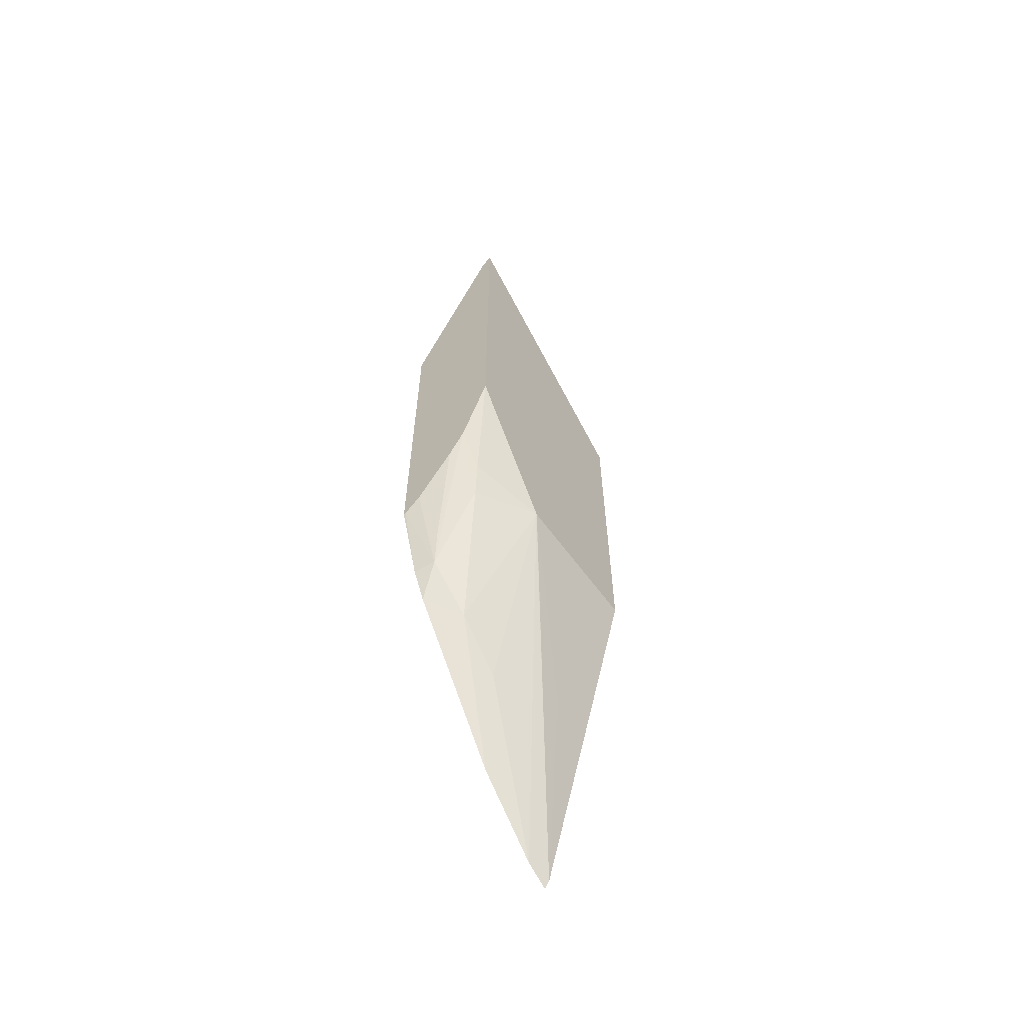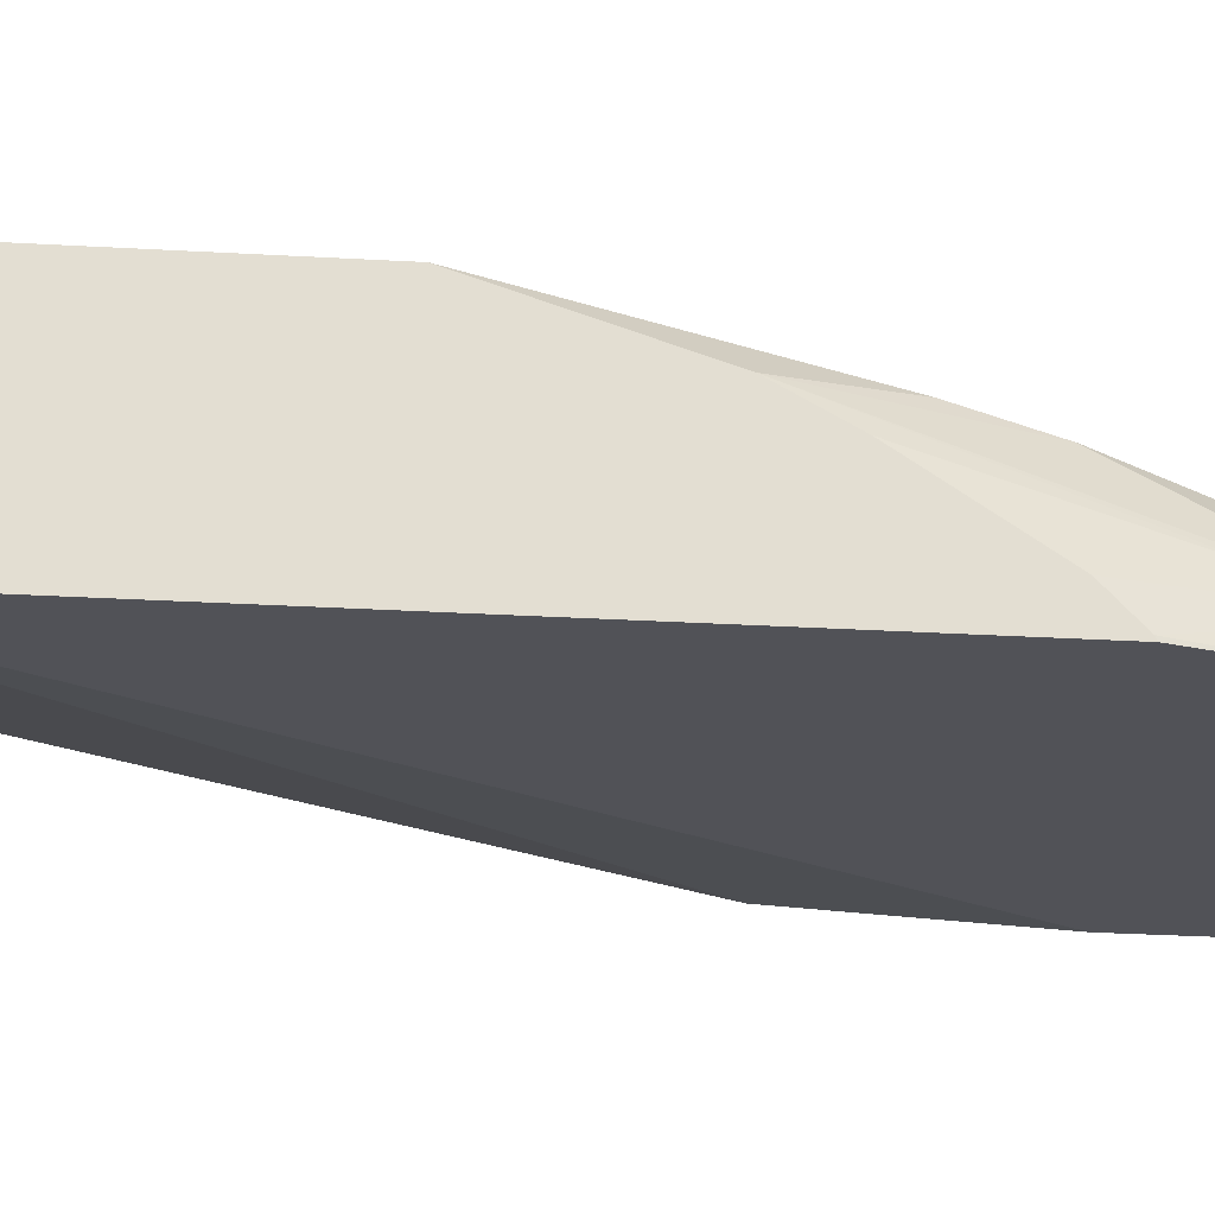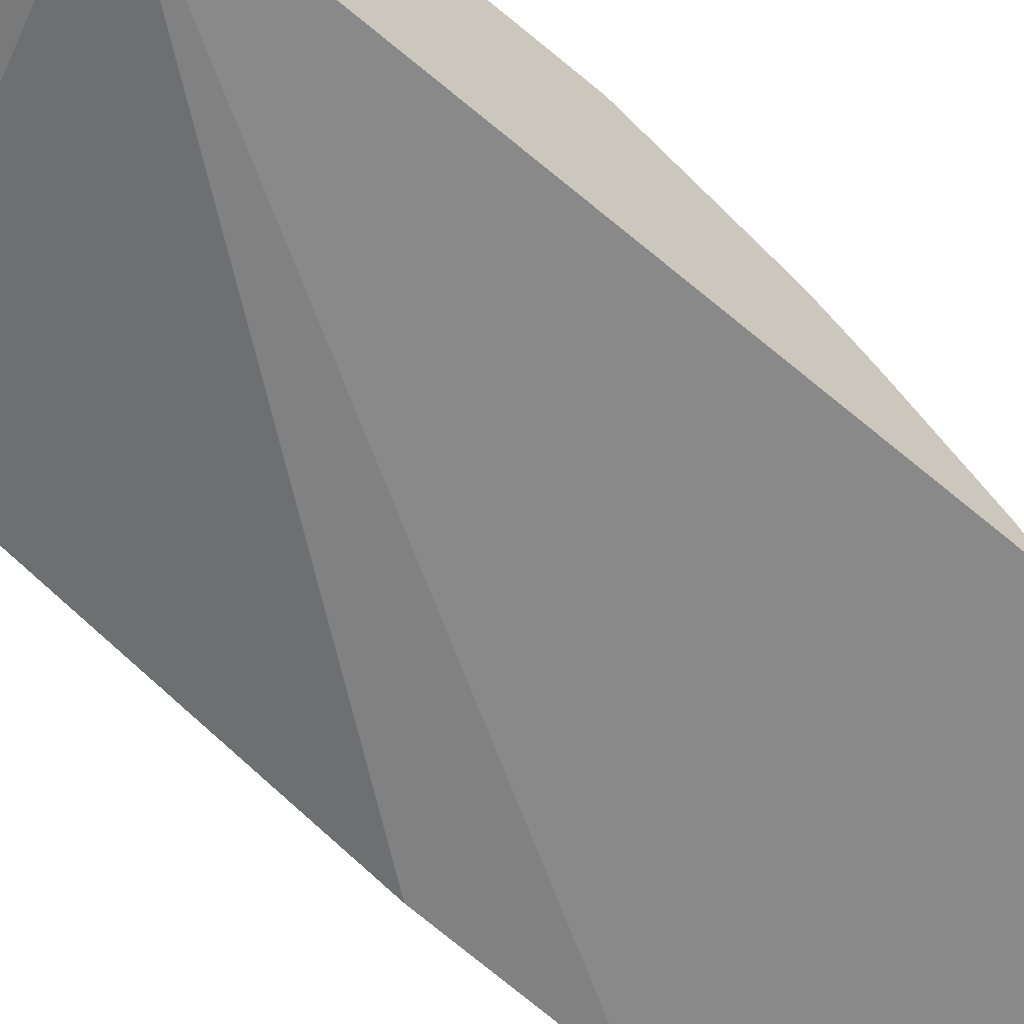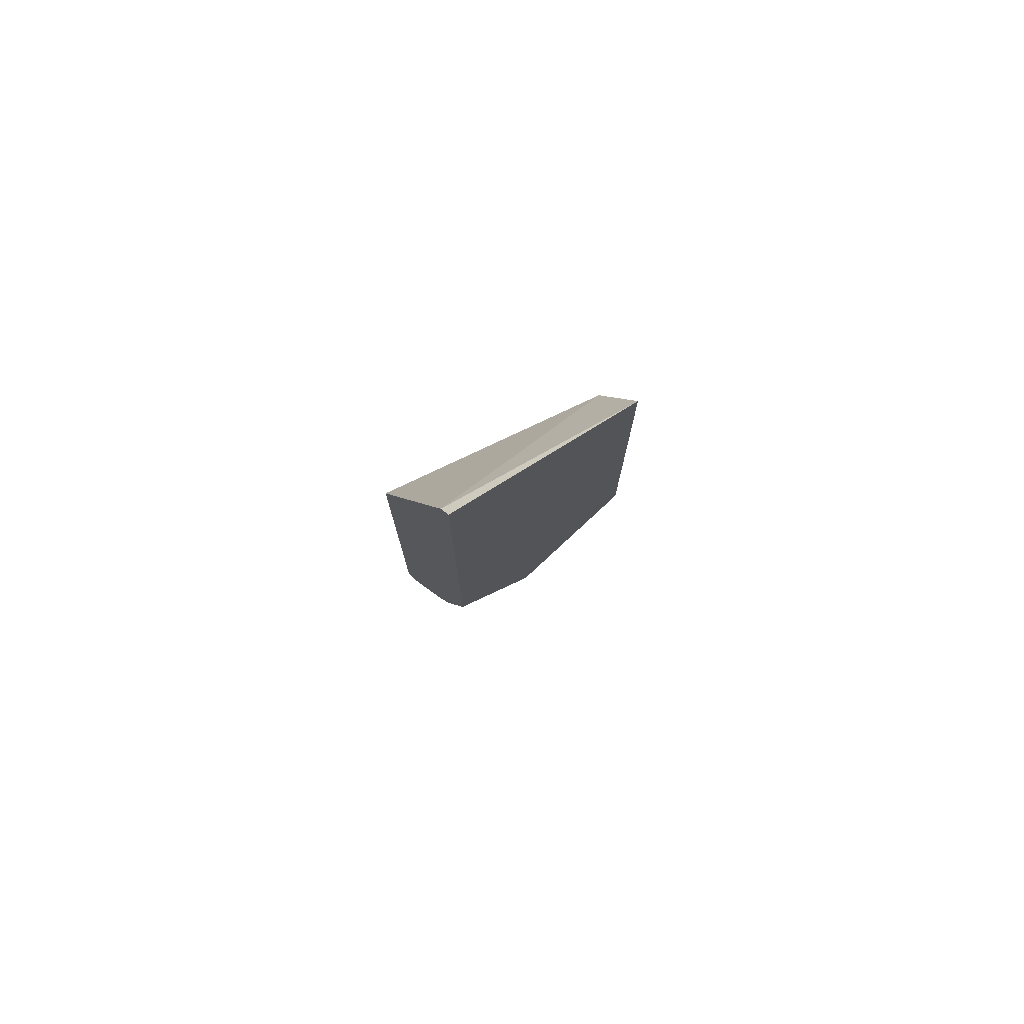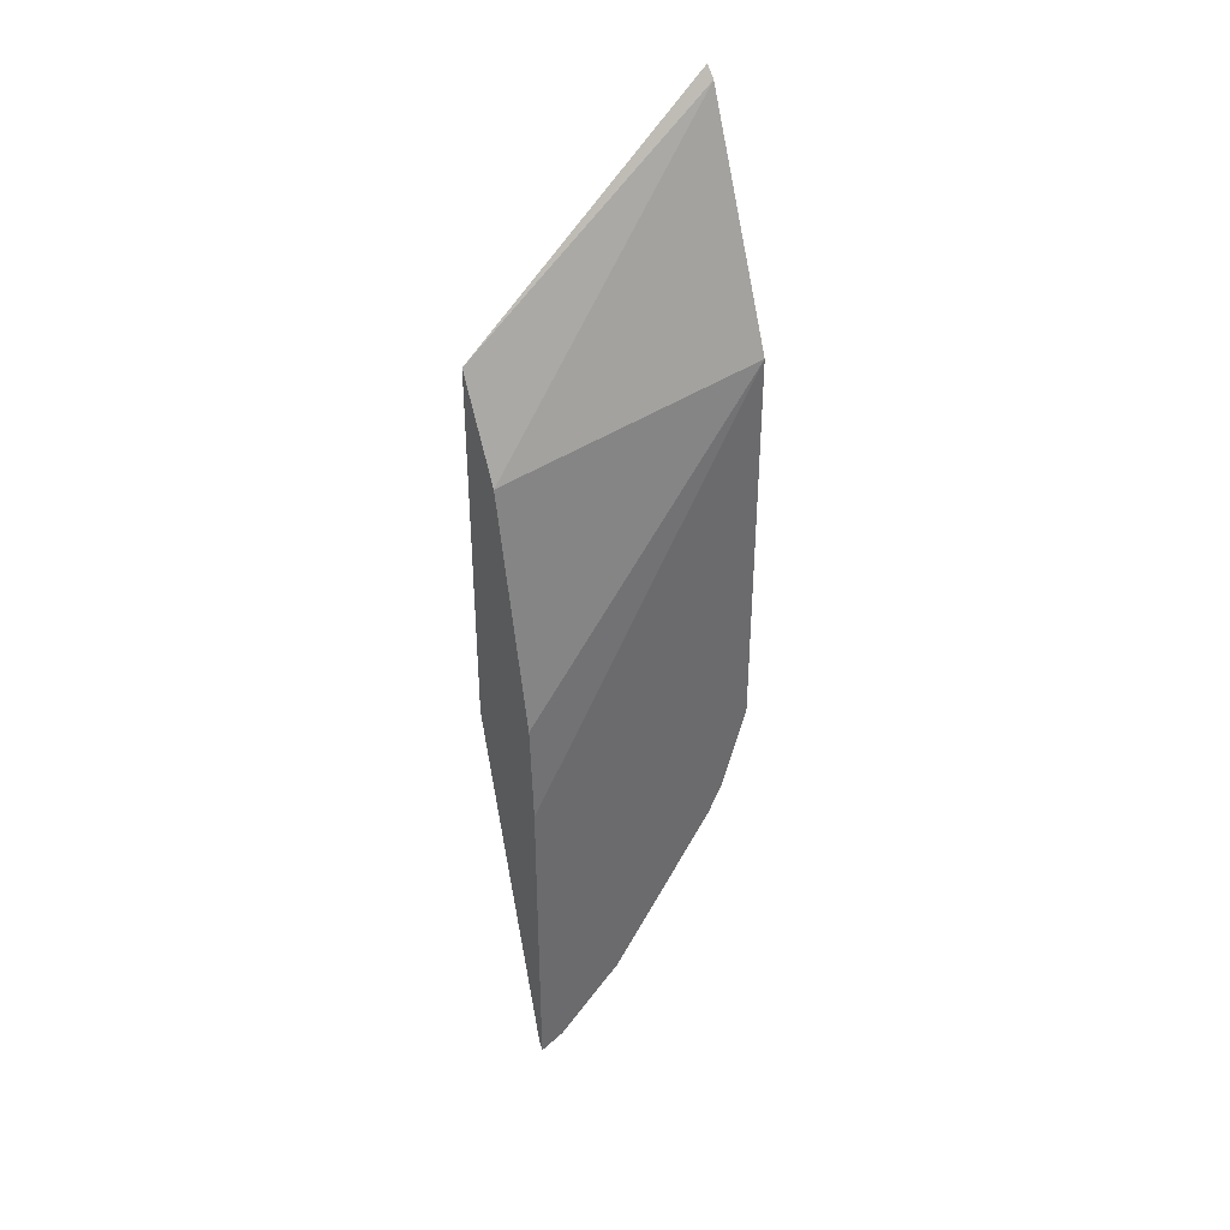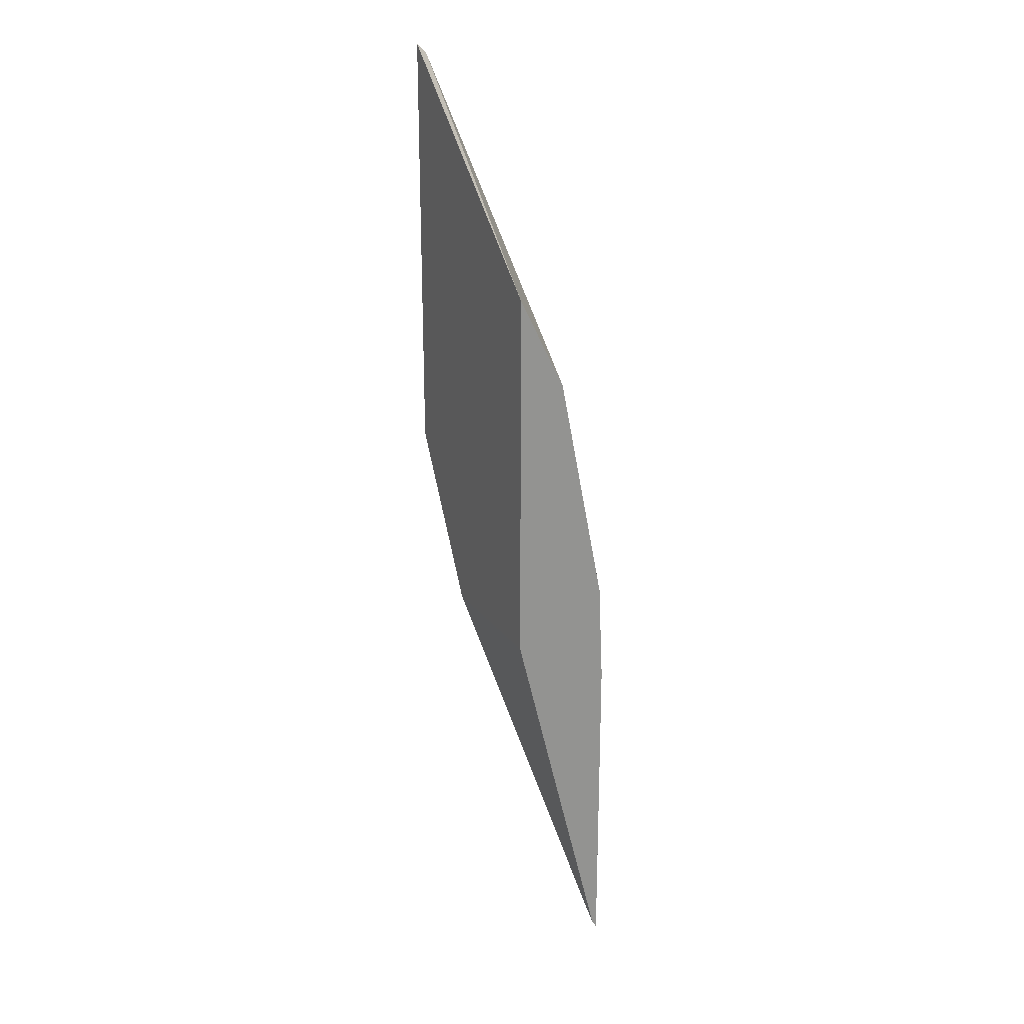
<metadata>
{"format":"obj","ext":"obj","renderer":"f3d","projection":"perspective","resolution":1024,"background":"white","views":[{"elev":-63.0,"azim":-53.7,"up":"+Y"},{"elev":-21.6,"azim":-96.5,"up":"+Z"},{"elev":-63.1,"azim":-131.1,"up":"+Z"},{"elev":76.9,"azim":-43.0,"up":"+Y"},{"elev":39.4,"azim":148.8,"up":"+Y"},{"elev":23.5,"azim":63.0,"up":"+Y"}]}
</metadata>
<code>
v -0.3438 -0.0003901 0.5015
v -0.3438 -0.02693 0.4882
v -0.4736 0.1113 0.4959
v -0.4736 0.117 0.5015
v -0.3438 -0.2116 0.5015
v -0.3438 -0.05283 0.4753
v -0.4736 -0.008261 0.4461
v -0.4736 -0.1207 0.5015
v -0.4223 -0.2116 0.5015
v -0.3438 -0.3168 0.4753
v -0.3438 -0.1848 0.4489
v -0.3438 -0.2415 0.4461
v -0.4736 -0.2283 0.4461
v -0.4736 -0.1693 0.4862
v -0.4621 -0.198 0.4885
v -0.4227 -0.2114 0.5015
v -0.3438 -0.4223 0.4488
v -0.3697 -0.3168 0.4753
v -0.3438 -0.4263 0.4461
v -0.46 -0.2751 0.4461
v -0.4736 -0.2277 0.4472
v -0.4736 -0.1865 0.4769
v -0.4621 -0.2508 0.4621
v -0.4577 -0.2728 0.4577
v -0.4577 -0.22 0.4841
v -0.4357 -0.3036 0.4621
v -0.4093 -0.33 0.4621
v -0.3569 -0.4197 0.4461
v -0.3438 -0.423 0.4484
v -0.4516 -0.2931 0.4461
v -0.4736 -0.2186 0.4563
v -0.3933 -0.3833 0.4461
v -0.3669 -0.4097 0.4461
f 14 25 15
f 14 24 25
f 14 23 24
f 14 22 23
f 13 20 21
f 9 16 17
f 9 17 18
f 8 15 16
f 8 14 15
f 7 20 13
f 15 25 16
f 7 30 20
f 10 18 17
f 16 25 26
f 22 31 23
f 16 27 28
f 16 28 17
f 17 28 29
f 19 29 28
f 20 30 24
f 20 24 21
f 21 24 31
f 23 31 24
f 24 30 26
f 24 26 25
f 26 30 32
f 26 32 33
f 7 32 30
f 16 26 27
f 7 33 32
f 1 19 12
f 7 19 28
f 26 33 28
f 1 2 3
f 1 3 4
f 1 4 8
f 1 8 16
f 1 16 9
f 1 9 5
f 1 5 10
f 1 10 17
f 1 17 29
f 1 29 19
f 1 12 11
f 1 11 6
f 7 28 33
f 1 6 2
f 3 7 13
f 3 13 21
f 3 21 31
f 3 31 22
f 3 22 14
f 3 14 8
f 3 8 4
f 3 6 7
f 5 9 18
f 5 18 10
f 6 11 7
f 7 11 12
f 7 12 19
f 2 6 3
f 26 28 27

</code>
